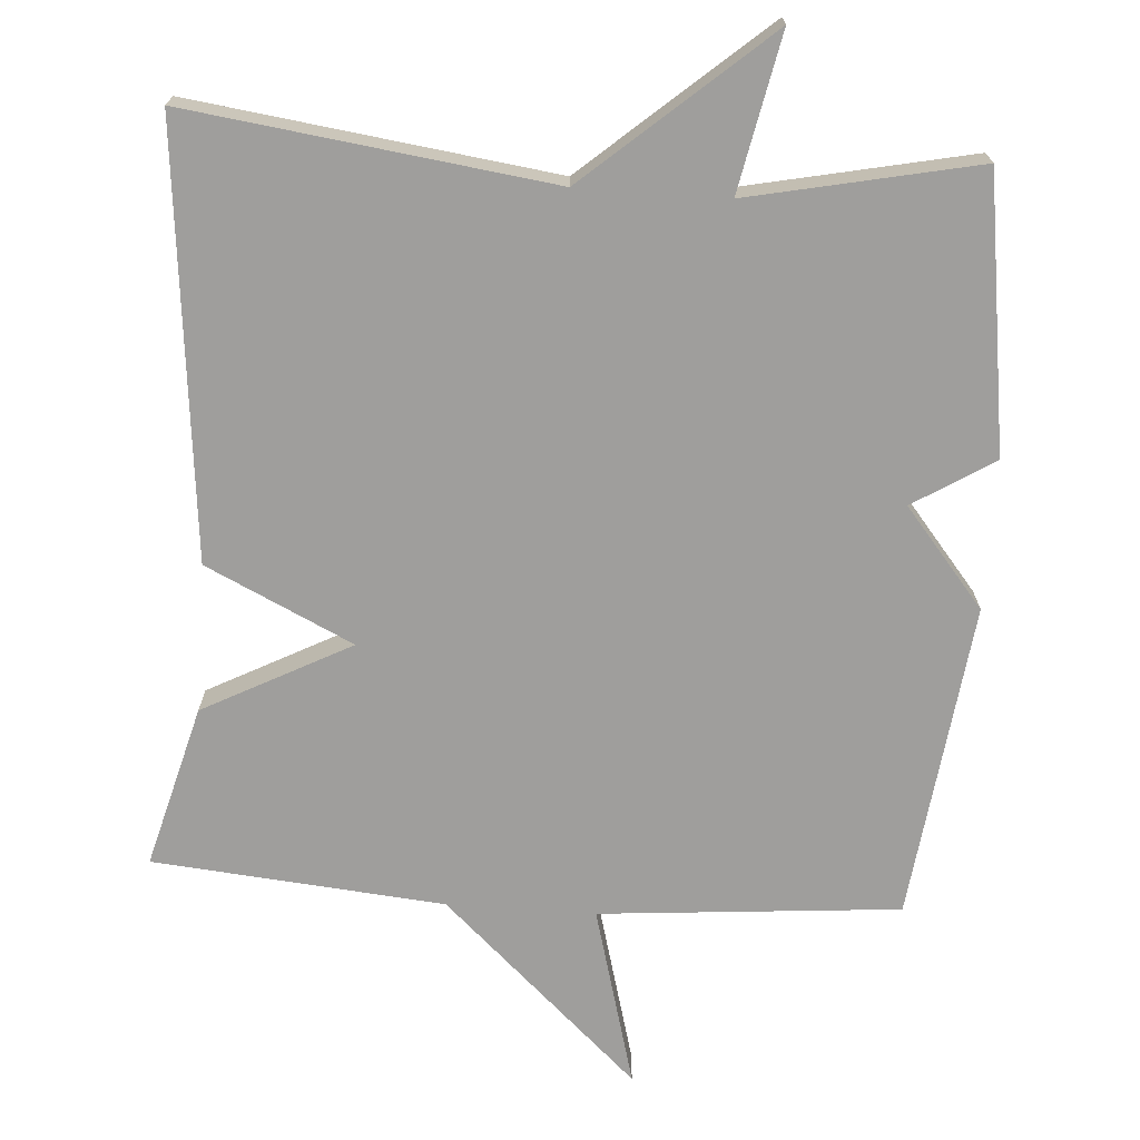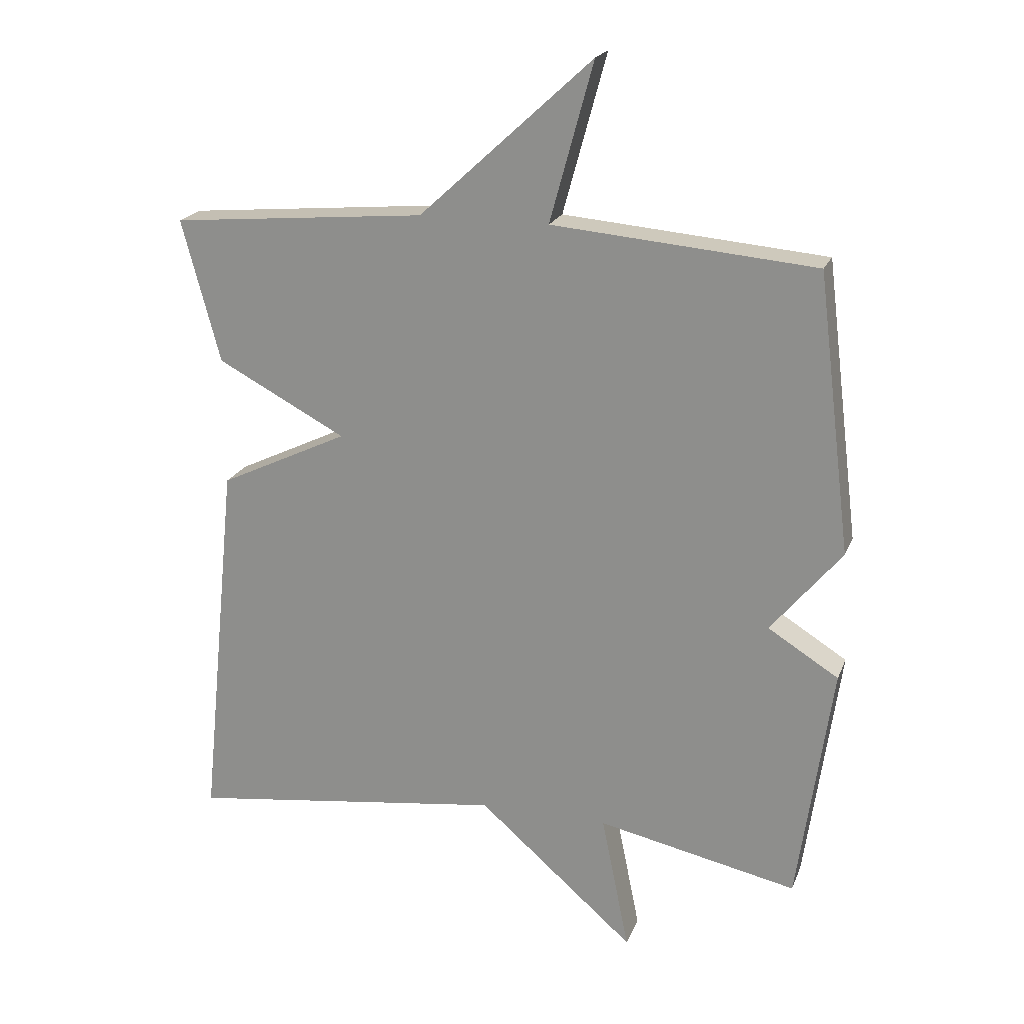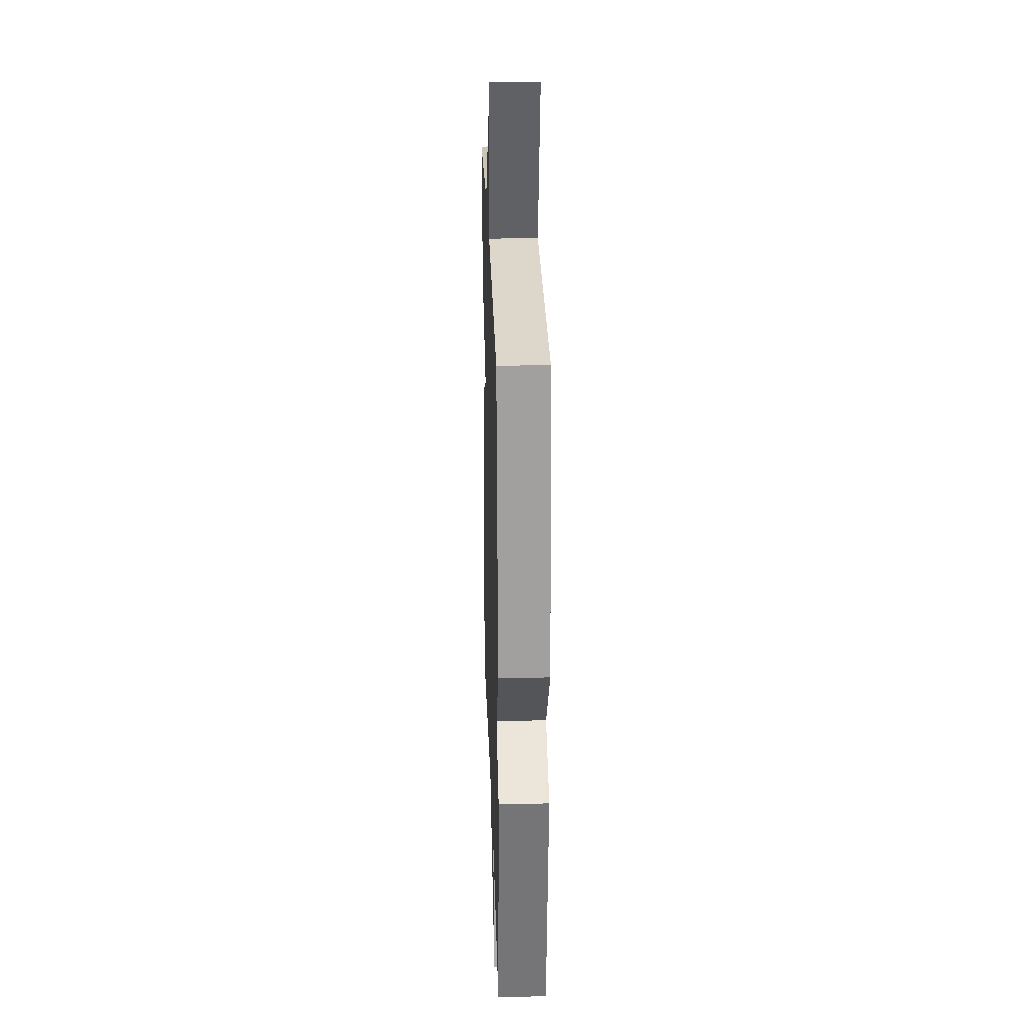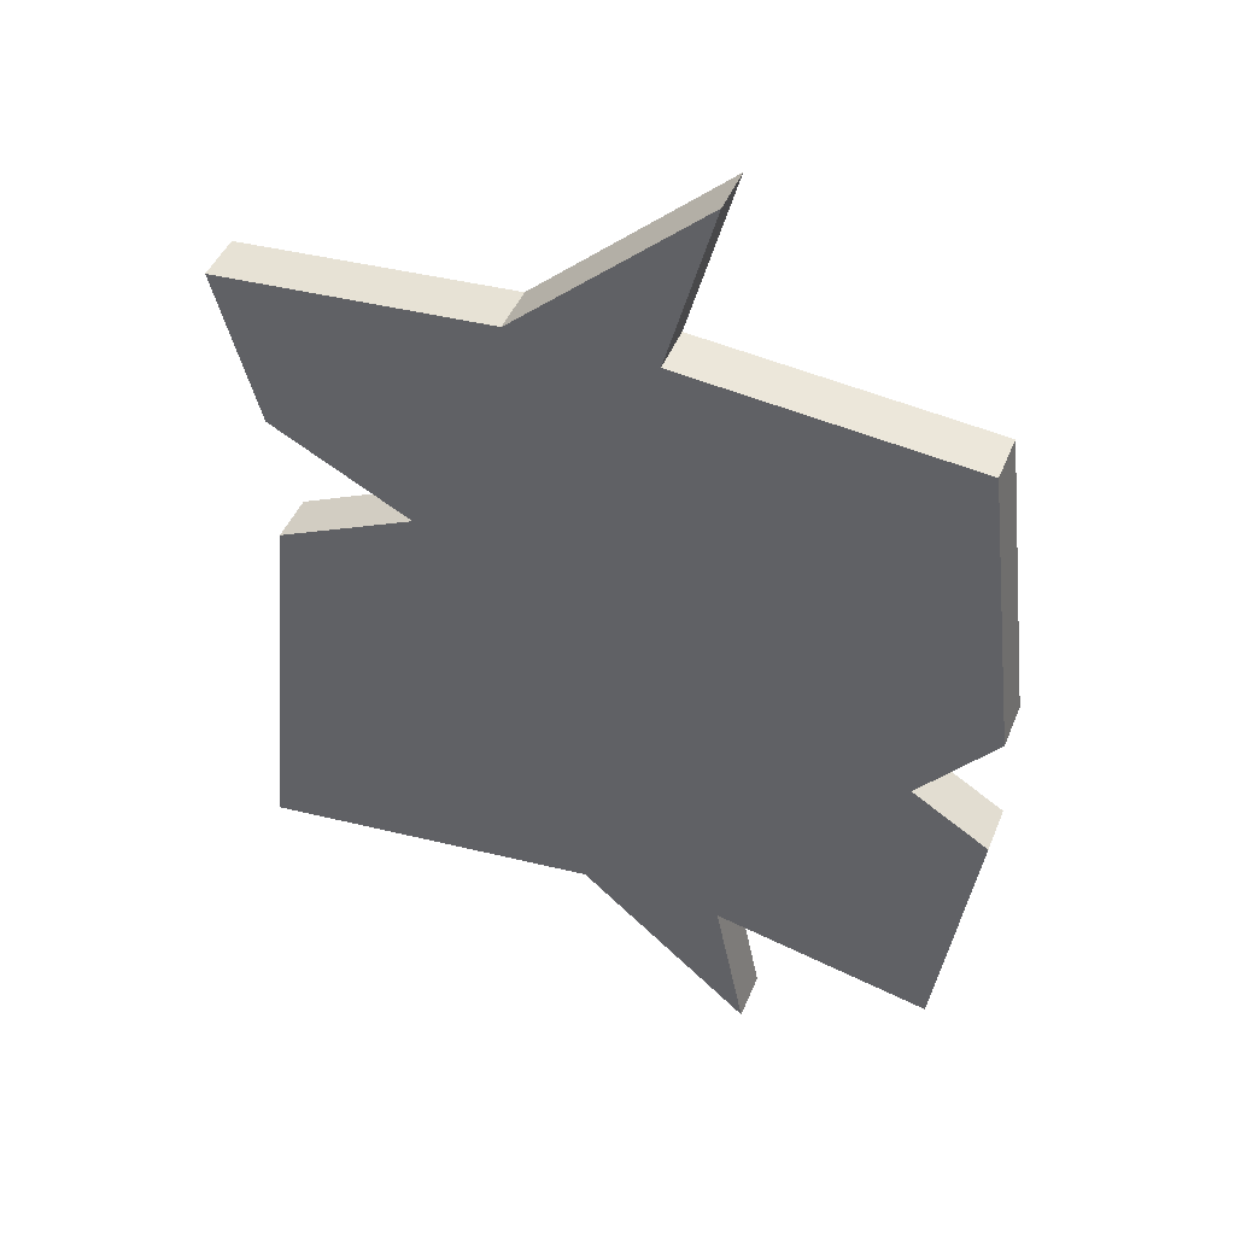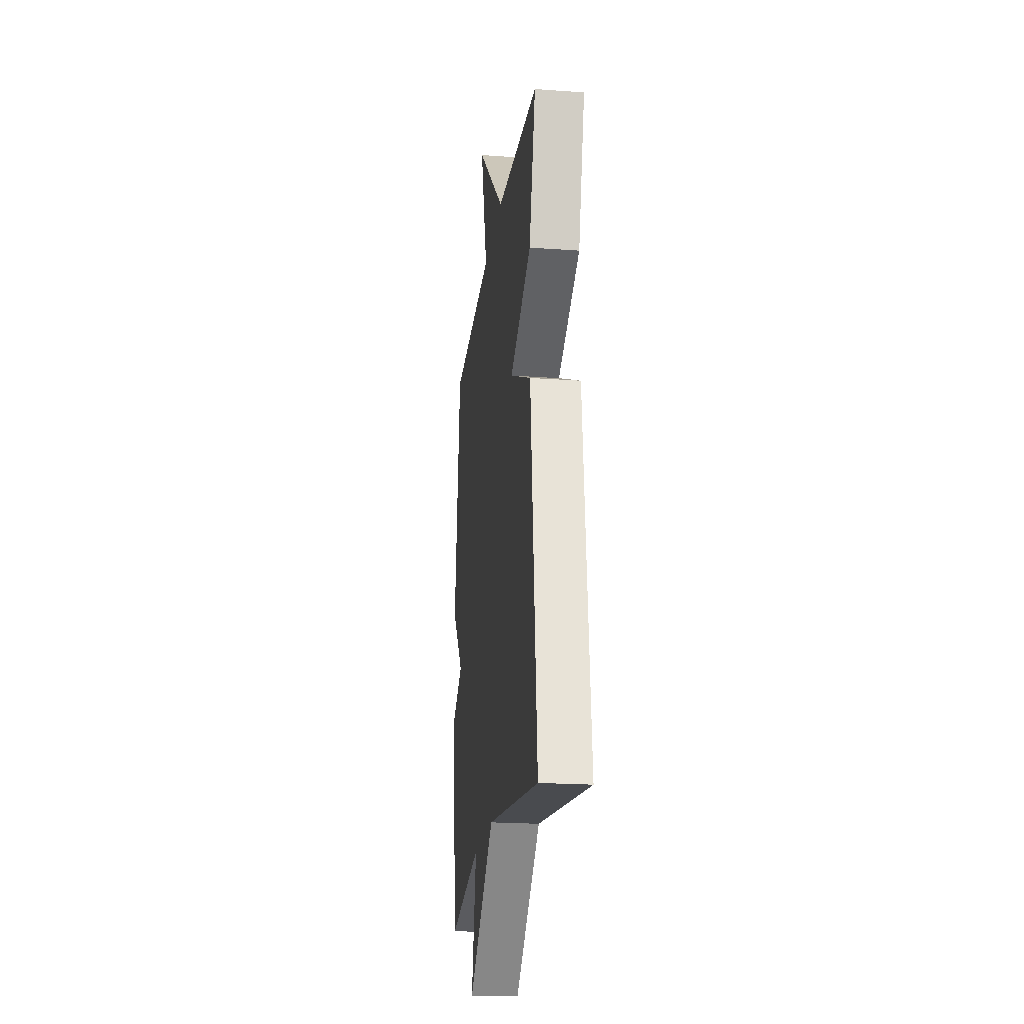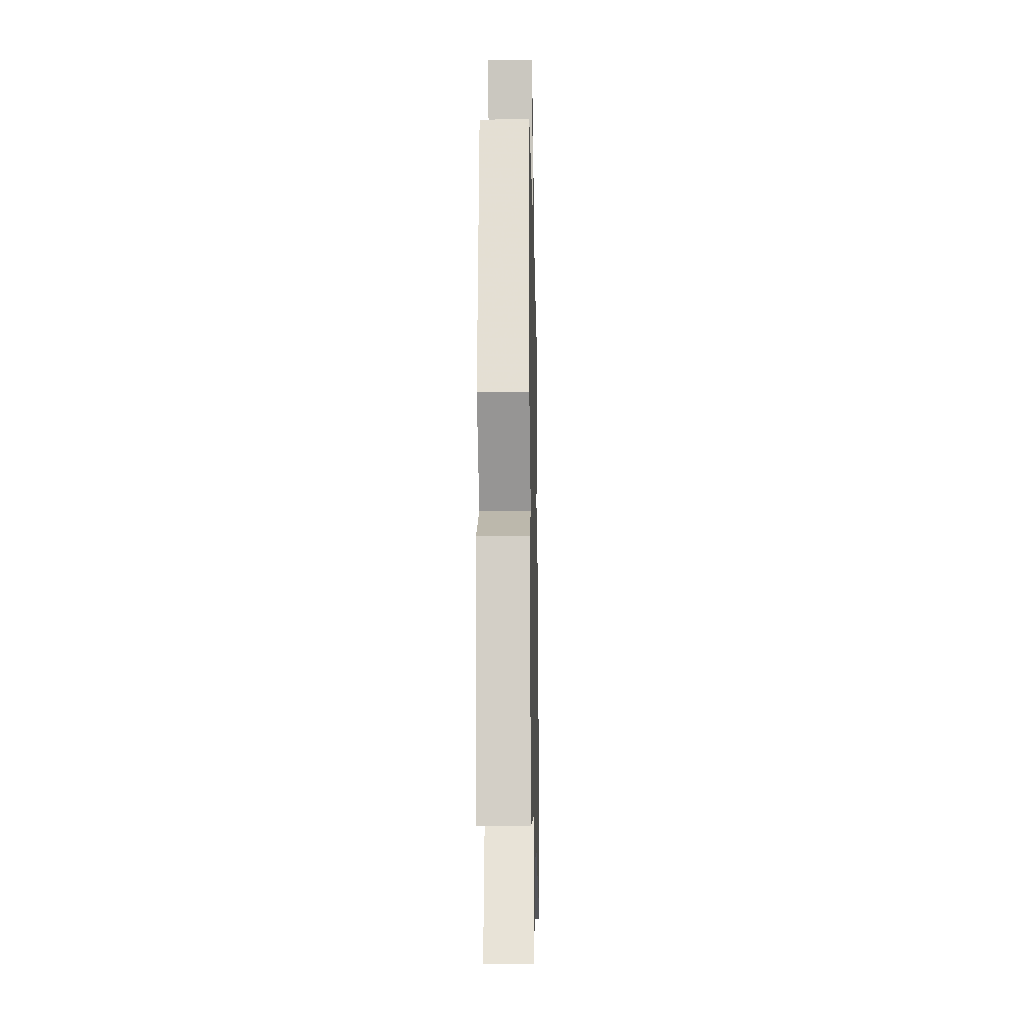
<metadata>
{"format":"obj","ext":"obj","renderer":"f3d","projection":"perspective","resolution":1024,"background":"white","views":[{"elev":-70.9,"azim":176.0,"up":"+Y"},{"elev":20.5,"azim":-162.4,"up":"+Z"},{"elev":25.5,"azim":-91.8,"up":"+Z"},{"elev":45.5,"azim":-158.4,"up":"+Z"},{"elev":-21.3,"azim":82.7,"up":"+Z"},{"elev":-17.2,"azim":-88.7,"up":"+Z"}]}
</metadata>
<code>
v 0.5 0.07 -0.5
v 0.009 0.07 -0.435
v -0.234 0.07 -0.647
v -0.191 0.07 -0.435
v -0.5 0.07 -0.5
v -0.553 0.07 -0.129
v -0.444 0.07 -0.061
v -0.553 0.07 0.071
v -0.5 0.07 0.5
v -0.094 0.07 0.535
v -0.161 0.07 0.78
v 0.106 0.07 0.535
v 0.5 0.07 0.5
v 0.441 0.07 0.28
v 0.242 0.07 0.175
v 0.441 0.07 0.08
v 0.5 0 -0.5
v 0.009 0 -0.435
v -0.234 0 -0.647
v -0.191 0 -0.435
v -0.5 0 -0.5
v -0.553 0 -0.129
v -0.444 0 -0.061
v -0.553 0 0.071
v -0.5 0 0.5
v -0.094 0 0.535
v -0.161 0 0.78
v 0.106 0 0.535
v 0.5 0 0.5
v 0.441 0 0.28
v 0.242 0 0.175
v 0.441 0 0.08
f 15 16 1 2
f 12 13 14 15
f 10 11 12 15
f 10 15 2
f 9 10 2
f 8 9 2
f 7 8 2
f 4 5 6 7
f 4 7 2
f 2 3 4
f 18 17 32 31
f 31 30 29 28
f 31 28 27 26
f 18 31 26
f 18 26 25
f 18 25 24
f 18 24 23
f 23 22 21 20
f 18 23 20
f 20 19 18
f 1 17 18 2
f 2 18 19 3
f 3 19 20 4
f 4 20 21 5
f 5 21 22 6
f 6 22 23 7
f 7 23 24 8
f 8 24 25 9
f 9 25 26 10
f 10 26 27 11
f 11 27 28 12
f 12 28 29 13
f 13 29 30 14
f 14 30 31 15
f 15 31 32 16
f 16 32 17 1

</code>
